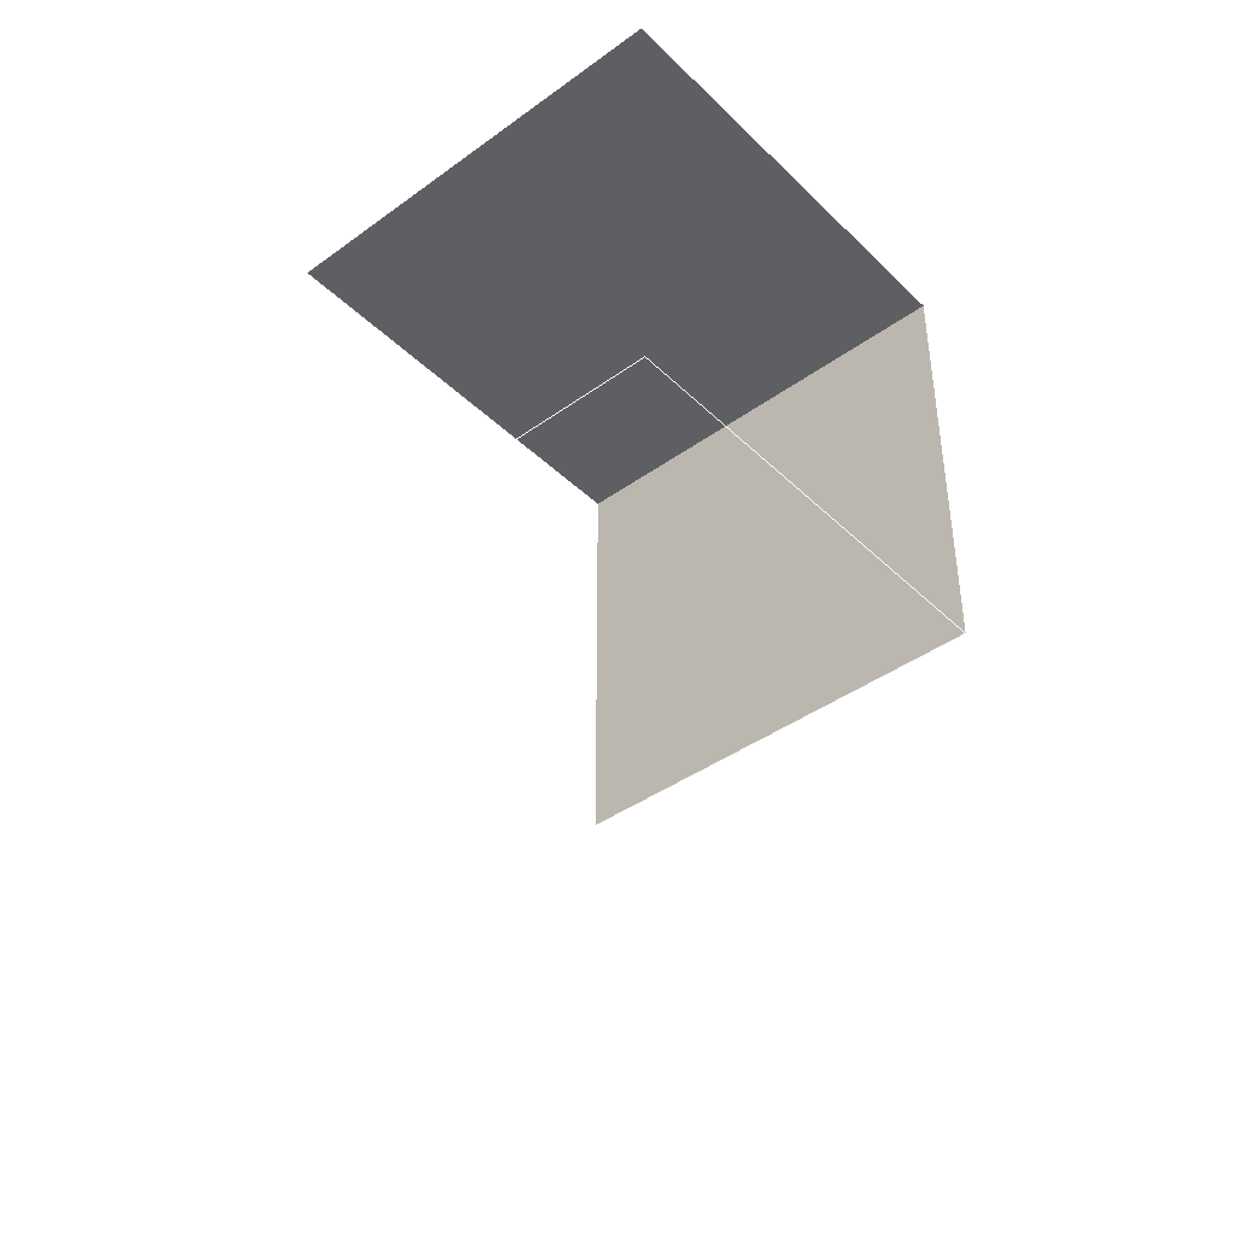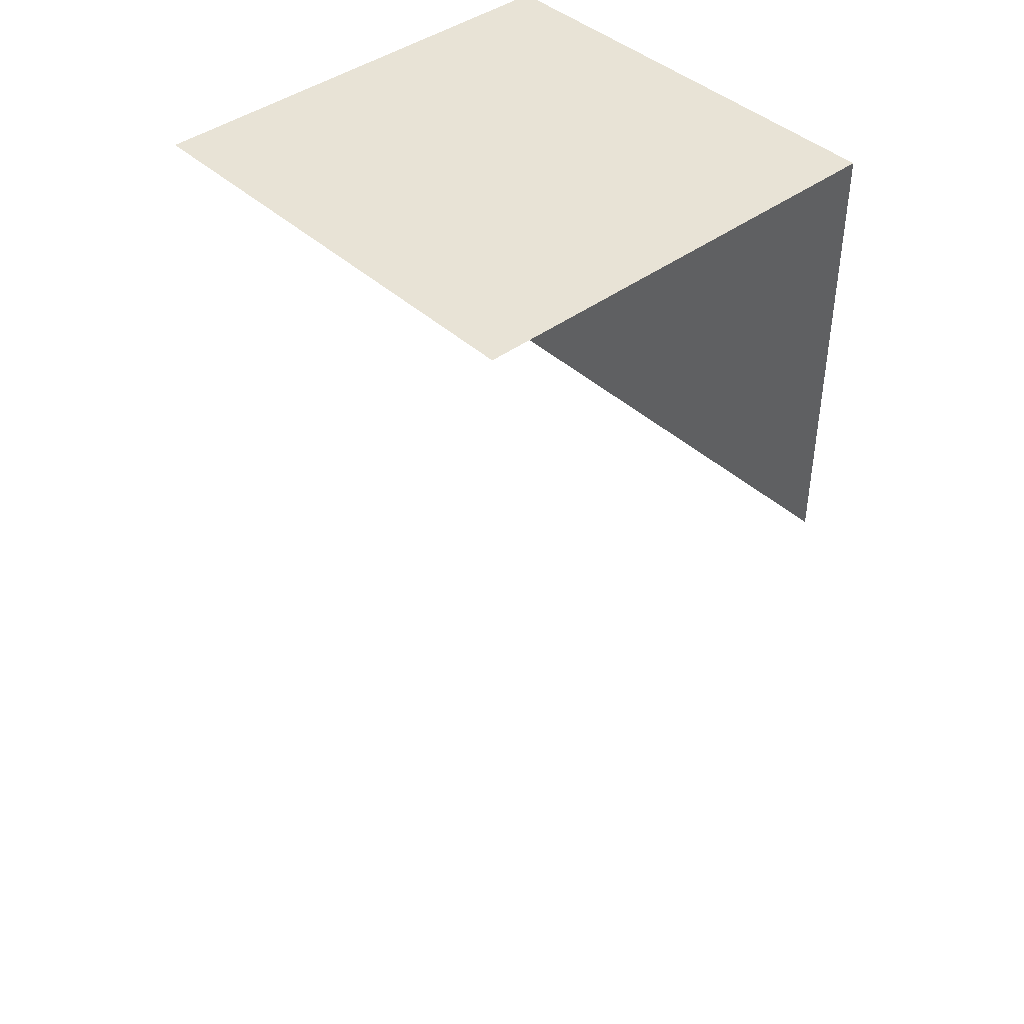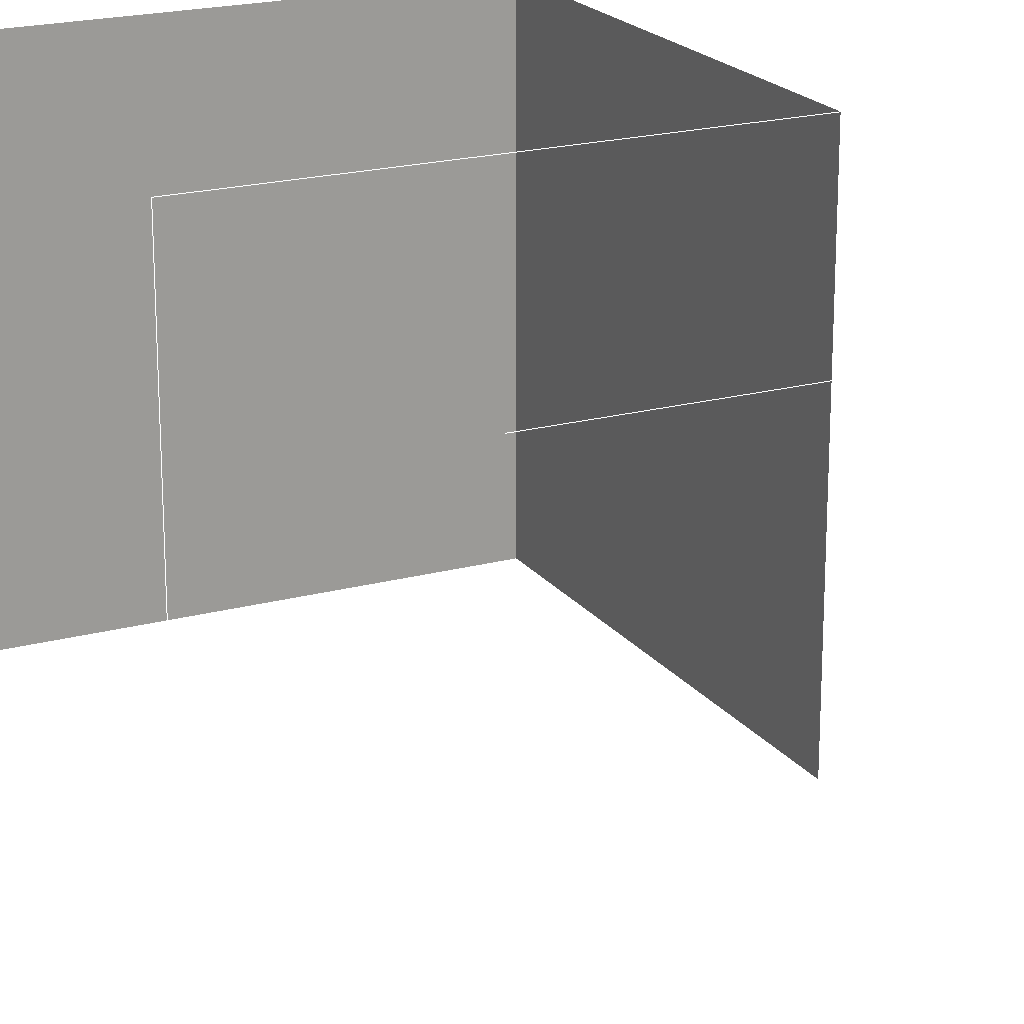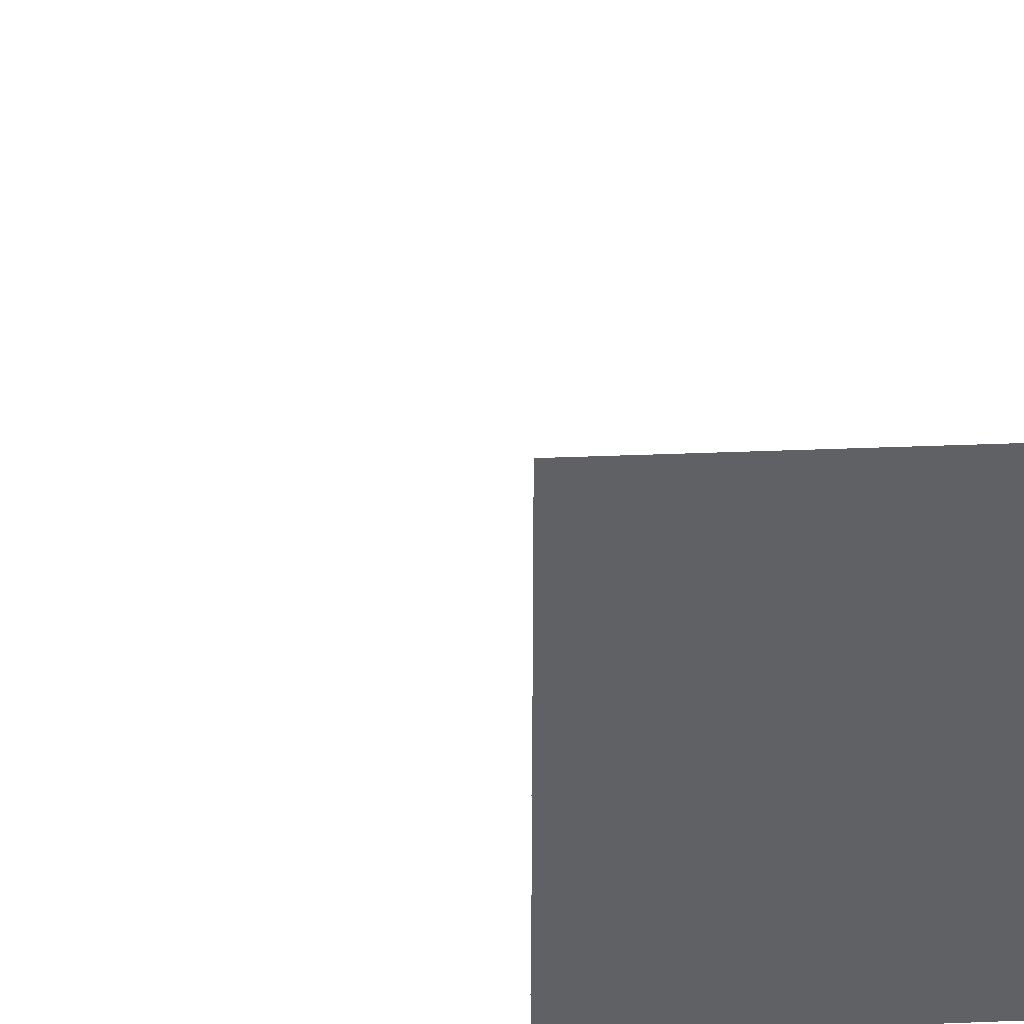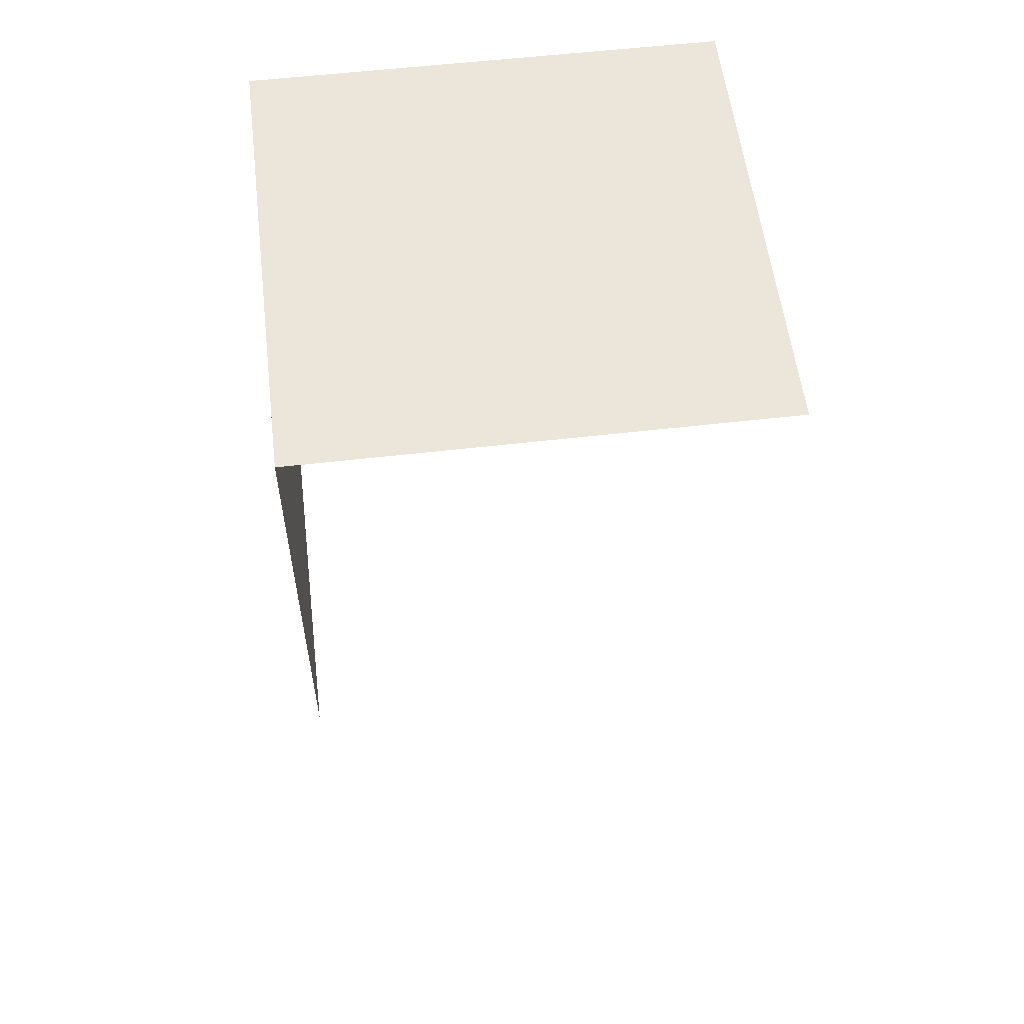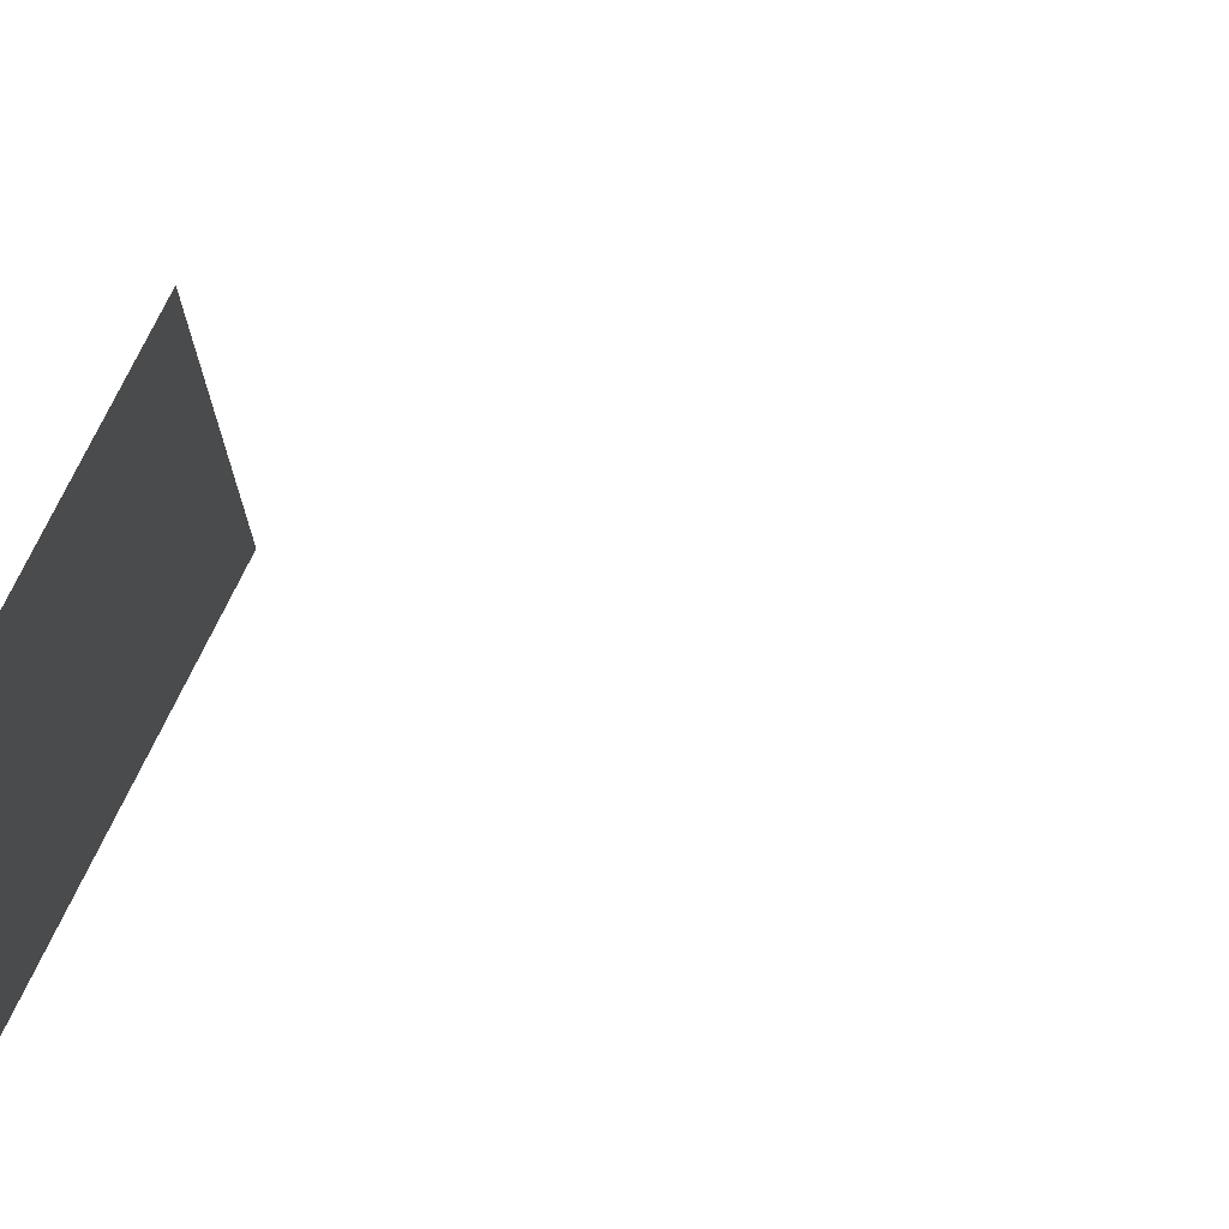
<metadata>
{"format":"obj","ext":"obj","renderer":"f3d","projection":"perspective","resolution":1024,"background":"white","views":[{"elev":-41.3,"azim":131.0,"up":"+Z"},{"elev":41.8,"azim":137.9,"up":"+Z"},{"elev":20.4,"azim":153.8,"up":"+Y"},{"elev":40.0,"azim":-92.8,"up":"+Y"},{"elev":56.8,"azim":-6.9,"up":"+Z"},{"elev":75.2,"azim":25.8,"up":"+Y"}]}
</metadata>
<code>
v 0 0 0
v 1 0 0
v 1 1 0
v 0 1 0
v 0 0 1
v 1 0 1
v 1 1 1
v 0 1 1
v 0 0 2
v 1 0 2
v 1 1 2
v 0 1 2
l 1 2
l 3 4
f 9 10 11
l 5 6 6 7 7 8 8 5
f 9 11 12
l 1 5
f 9 5 8 12

</code>
